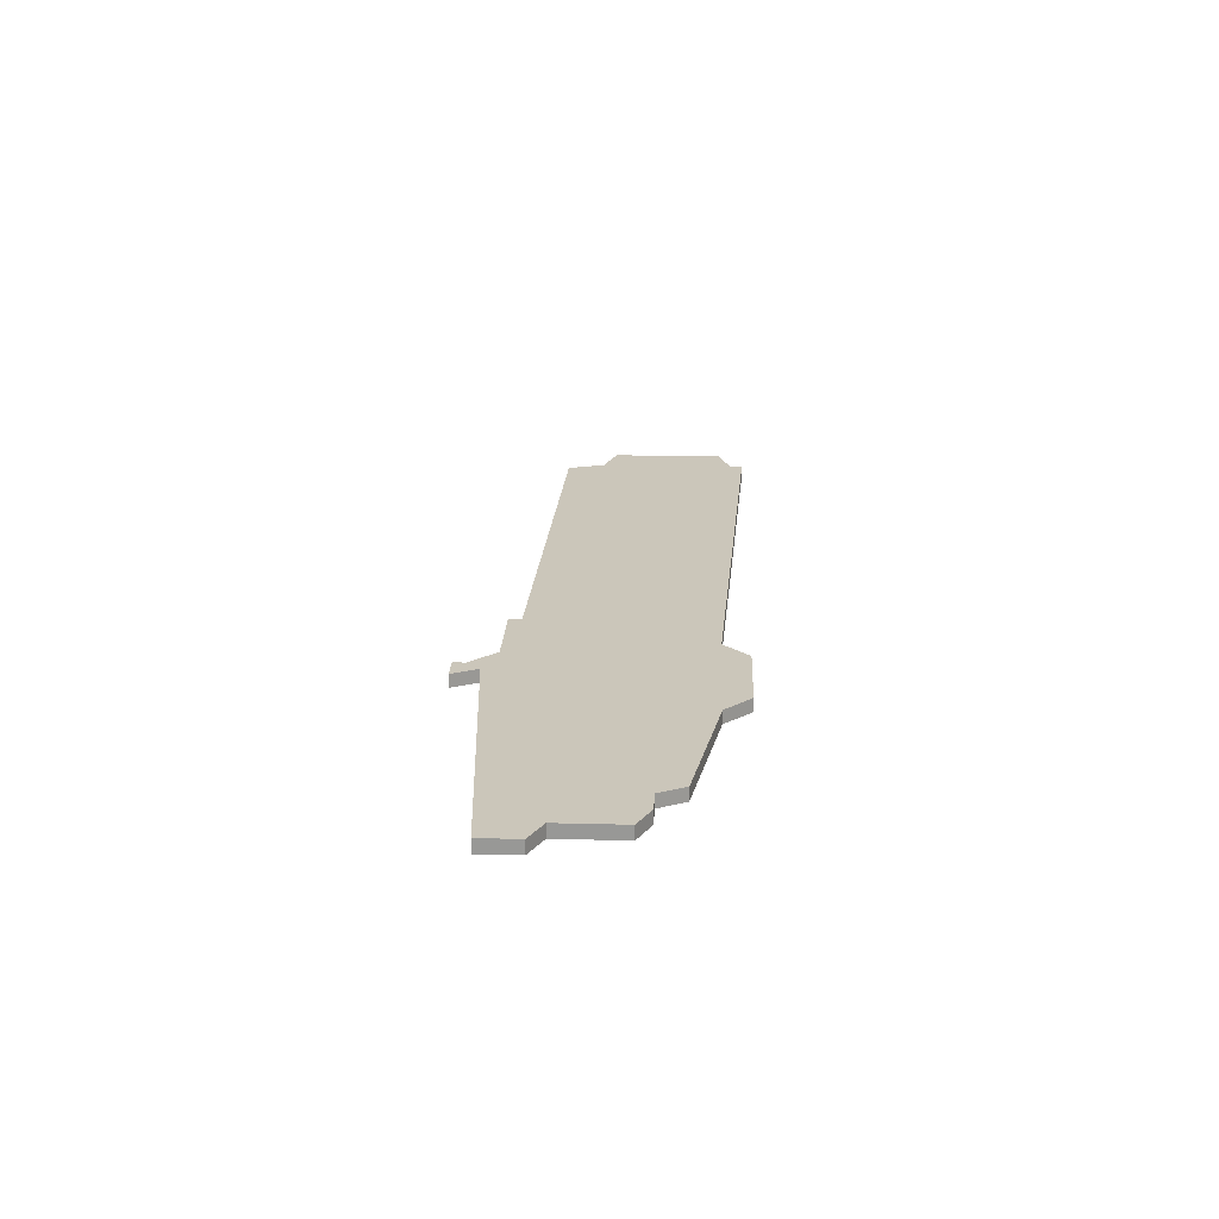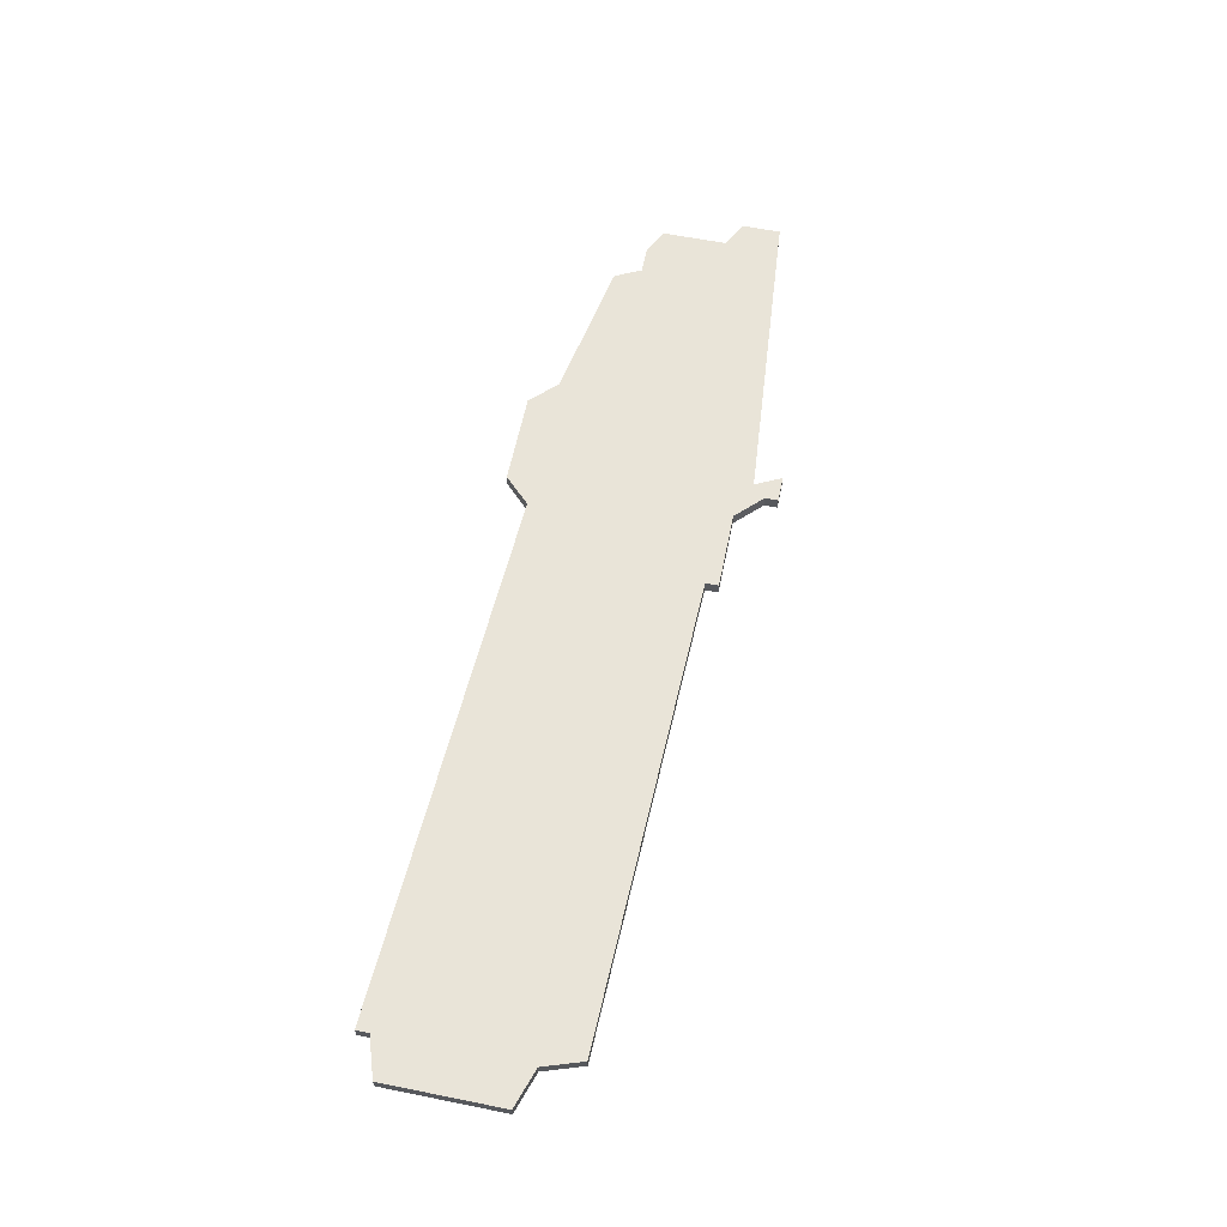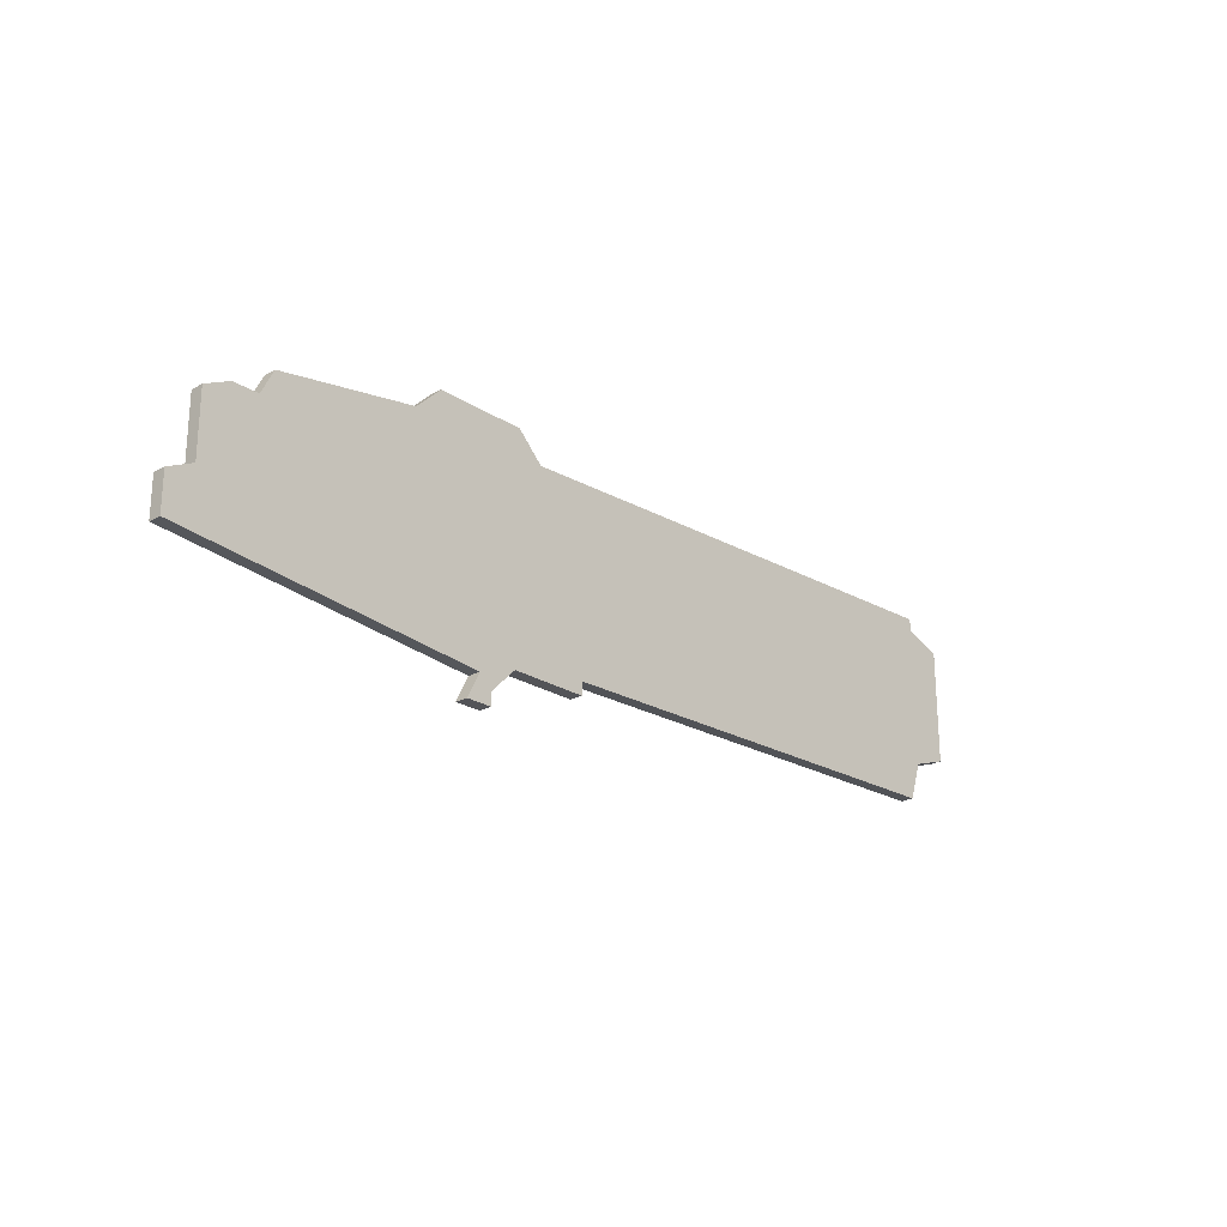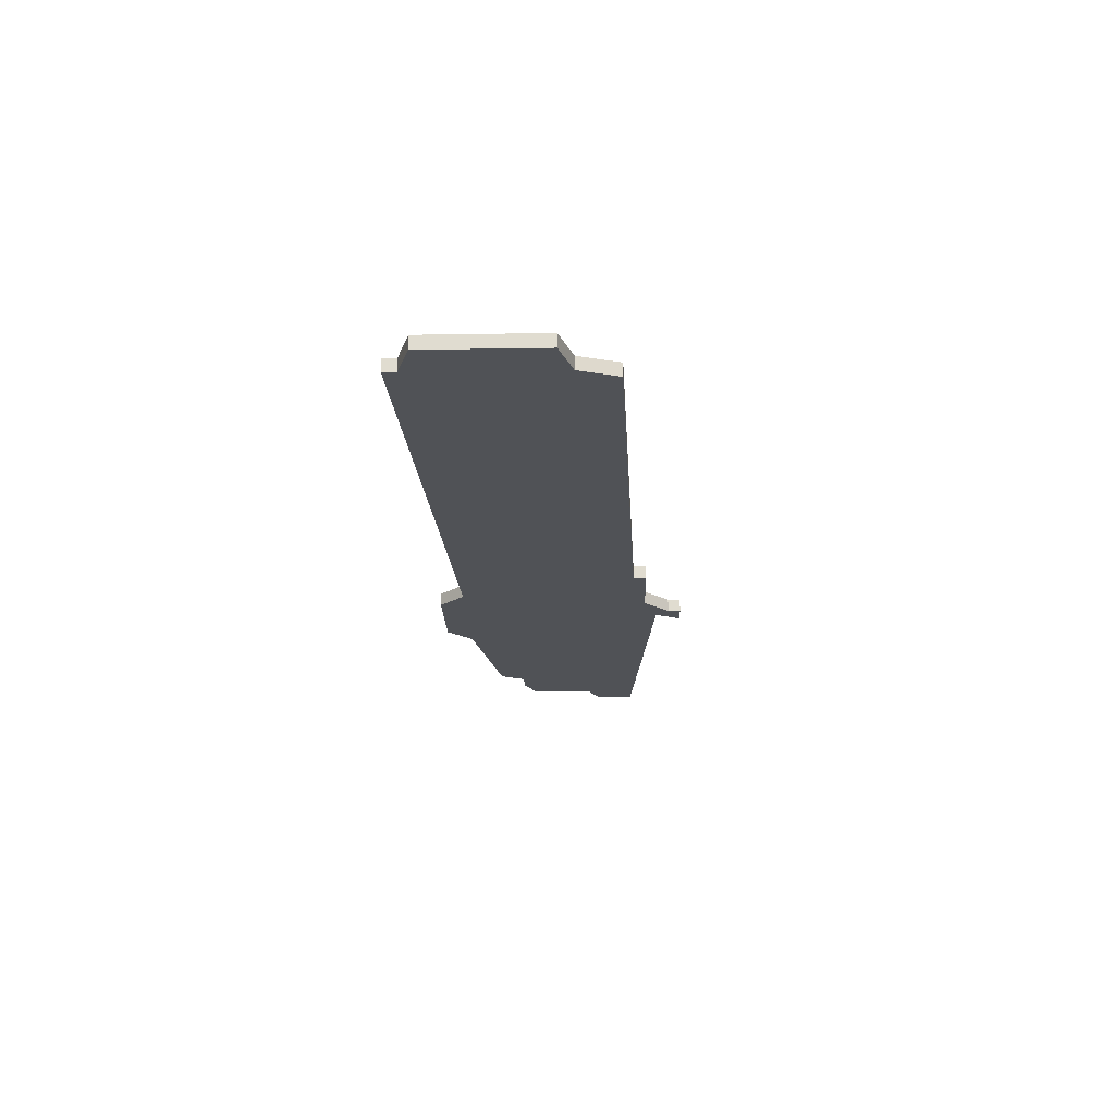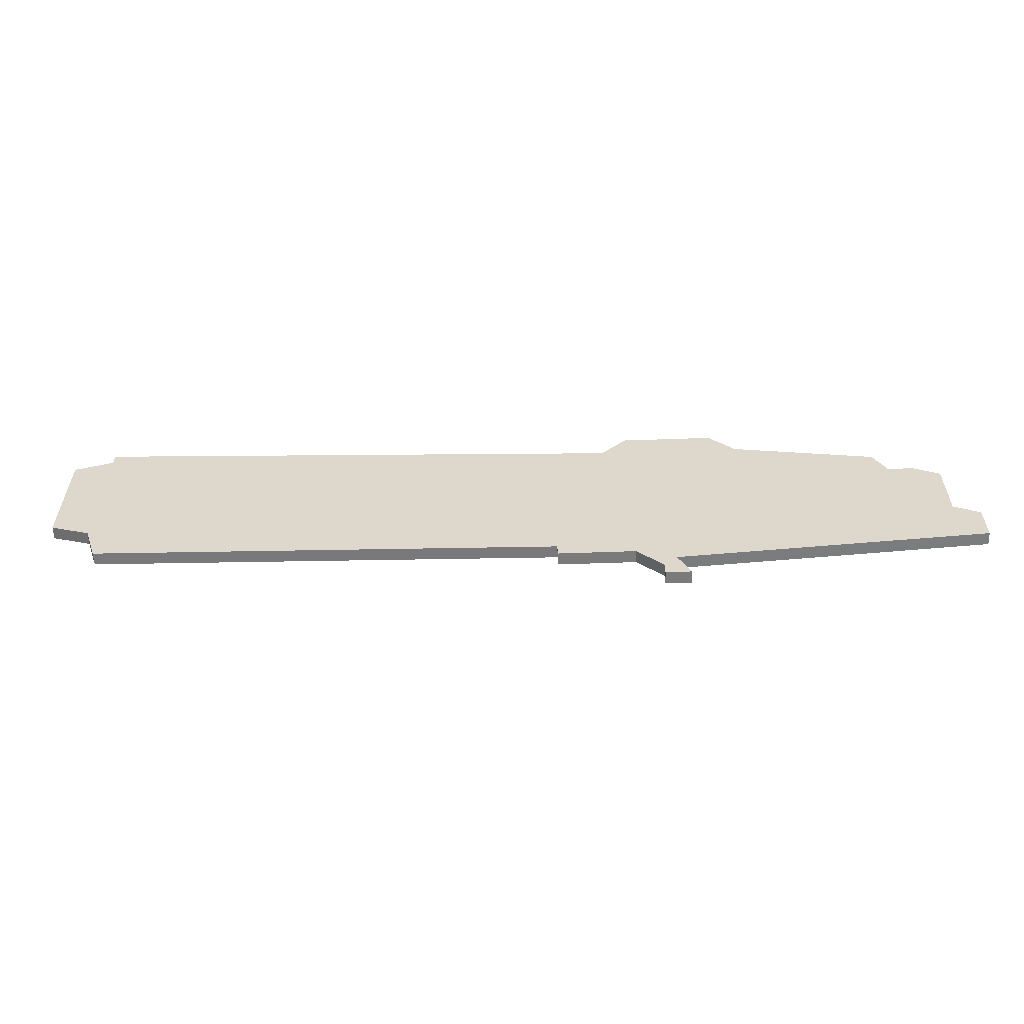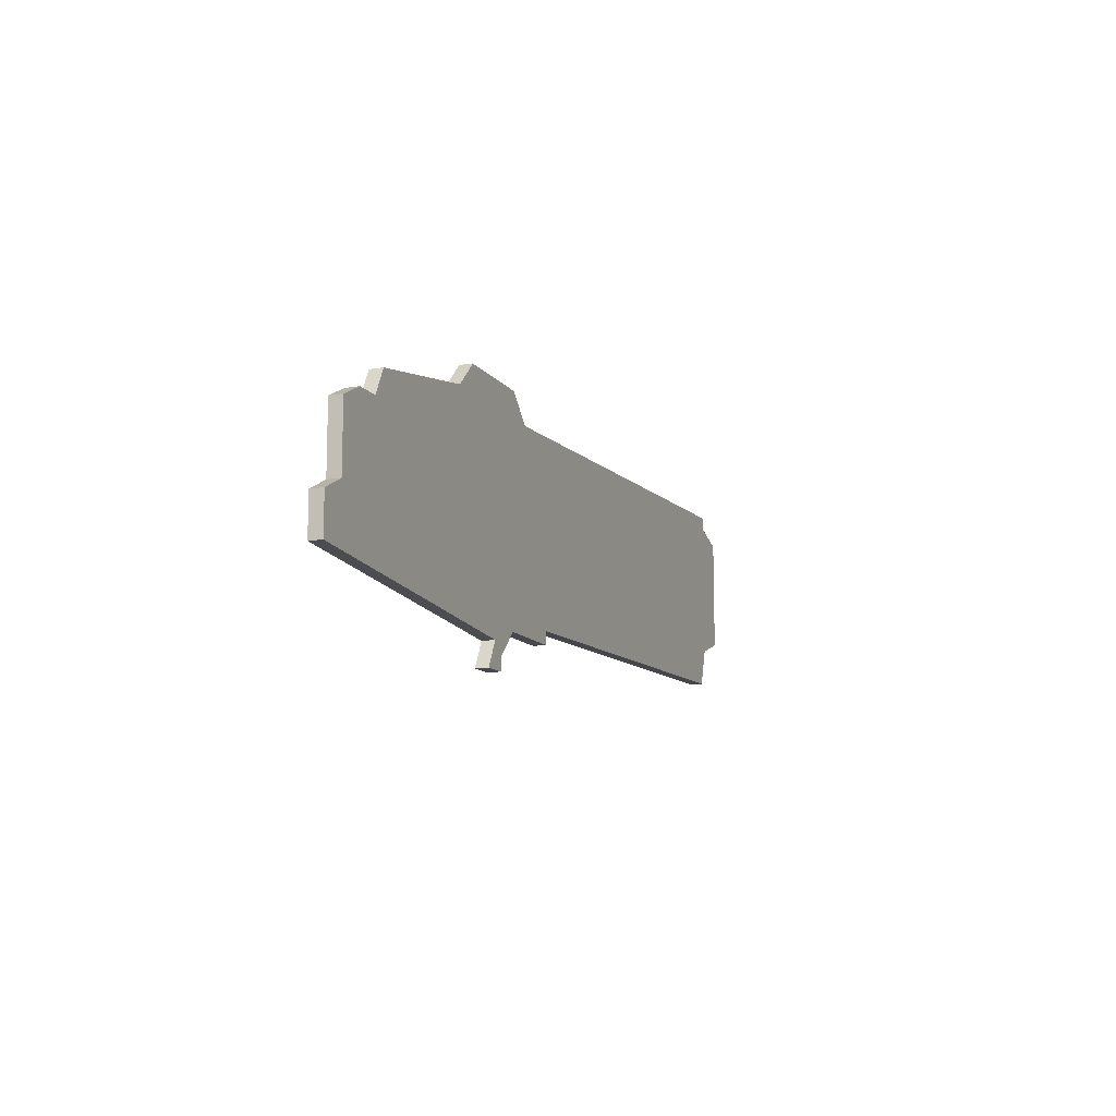
<metadata>
{"format":"obj","ext":"obj","renderer":"f3d","projection":"perspective","resolution":1024,"background":"white","views":[{"elev":21.2,"azim":92.6,"up":"+Z"},{"elev":60.6,"azim":-78.4,"up":"+Z"},{"elev":-23.5,"azim":133.0,"up":"+Y"},{"elev":-21.0,"azim":-88.4,"up":"+Z"},{"elev":-58.1,"azim":2.1,"up":"+Y"},{"elev":-11.7,"azim":111.8,"up":"+Y"}]}
</metadata>
<code>
v 1864 -292 0
v 1862 -292 0
v 1861 -290 0
v 1850 -288 0
v 1848 -286 0
v 1841 -286 0
v 1839 -288 0
v 1798 -286 0
v 1798 -287 0
v 1795 -288 0
v 1795 -289 0
v 1795 -297 0
v 1798 -298 0
v 1799 -301 0
v 1835 -302 0
v 1835 -303 0
v 1841 -303 0
v 1843 -305 0
v 1843 -306 0
v 1845 -306 0
v 1844 -304 0
v 1868 -302 0
v 1868 -299 0
v 1866 -298 0
v 1866 -293 0
v 1864 -292 1
v 1862 -292 1
v 1861 -290 1
v 1850 -288 1
v 1848 -286 1
v 1841 -286 1
v 1839 -288 1
v 1798 -286 1
v 1798 -287 1
v 1795 -288 1
v 1795 -289 1
v 1795 -297 1
v 1798 -298 1
v 1799 -301 1
v 1835 -302 1
v 1835 -303 1
v 1841 -303 1
v 1843 -305 1
v 1843 -306 1
v 1845 -306 1
v 1844 -304 1
v 1868 -302 1
v 1868 -299 1
v 1866 -298 1
v 1866 -293 1
f 2 1 25
f 4 3 2
f 6 5 4
f 9 8 7
f 11 10 9
f 13 12 11
f 15 14 13
f 17 16 15
f 20 19 18
f 23 22 21
f 2 25 24
f 6 4 2
f 11 9 7
f 15 13 11
f 20 18 17
f 24 23 21
f 6 2 24
f 15 11 7
f 21 20 17
f 6 24 21
f 15 7 6
f 6 21 17
f 17 15 6
f 50 26 27
f 27 28 29
f 29 30 31
f 32 33 34
f 34 35 36
f 36 37 38
f 38 39 40
f 40 41 42
f 43 44 45
f 46 47 48
f 49 50 27
f 27 29 31
f 32 34 36
f 36 38 40
f 42 43 45
f 46 48 49
f 49 27 31
f 32 36 40
f 42 45 46
f 46 49 31
f 31 32 40
f 42 46 31
f 31 40 42
f 27 26 2
f 2 26 1
f 28 27 3
f 3 27 2
f 29 28 4
f 4 28 3
f 30 29 5
f 5 29 4
f 31 30 6
f 6 30 5
f 32 31 7
f 7 31 6
f 33 32 8
f 8 32 7
f 34 33 9
f 9 33 8
f 35 34 10
f 10 34 9
f 36 35 11
f 11 35 10
f 37 36 12
f 12 36 11
f 38 37 13
f 13 37 12
f 39 38 14
f 14 38 13
f 40 39 15
f 15 39 14
f 41 40 16
f 16 40 15
f 42 41 17
f 17 41 16
f 43 42 18
f 18 42 17
f 44 43 19
f 19 43 18
f 45 44 20
f 20 44 19
f 46 45 21
f 21 45 20
f 47 46 22
f 22 46 21
f 48 47 23
f 23 47 22
f 49 48 24
f 24 48 23
f 26 50 1
f 1 50 25
f 50 49 25
f 25 49 24

</code>
